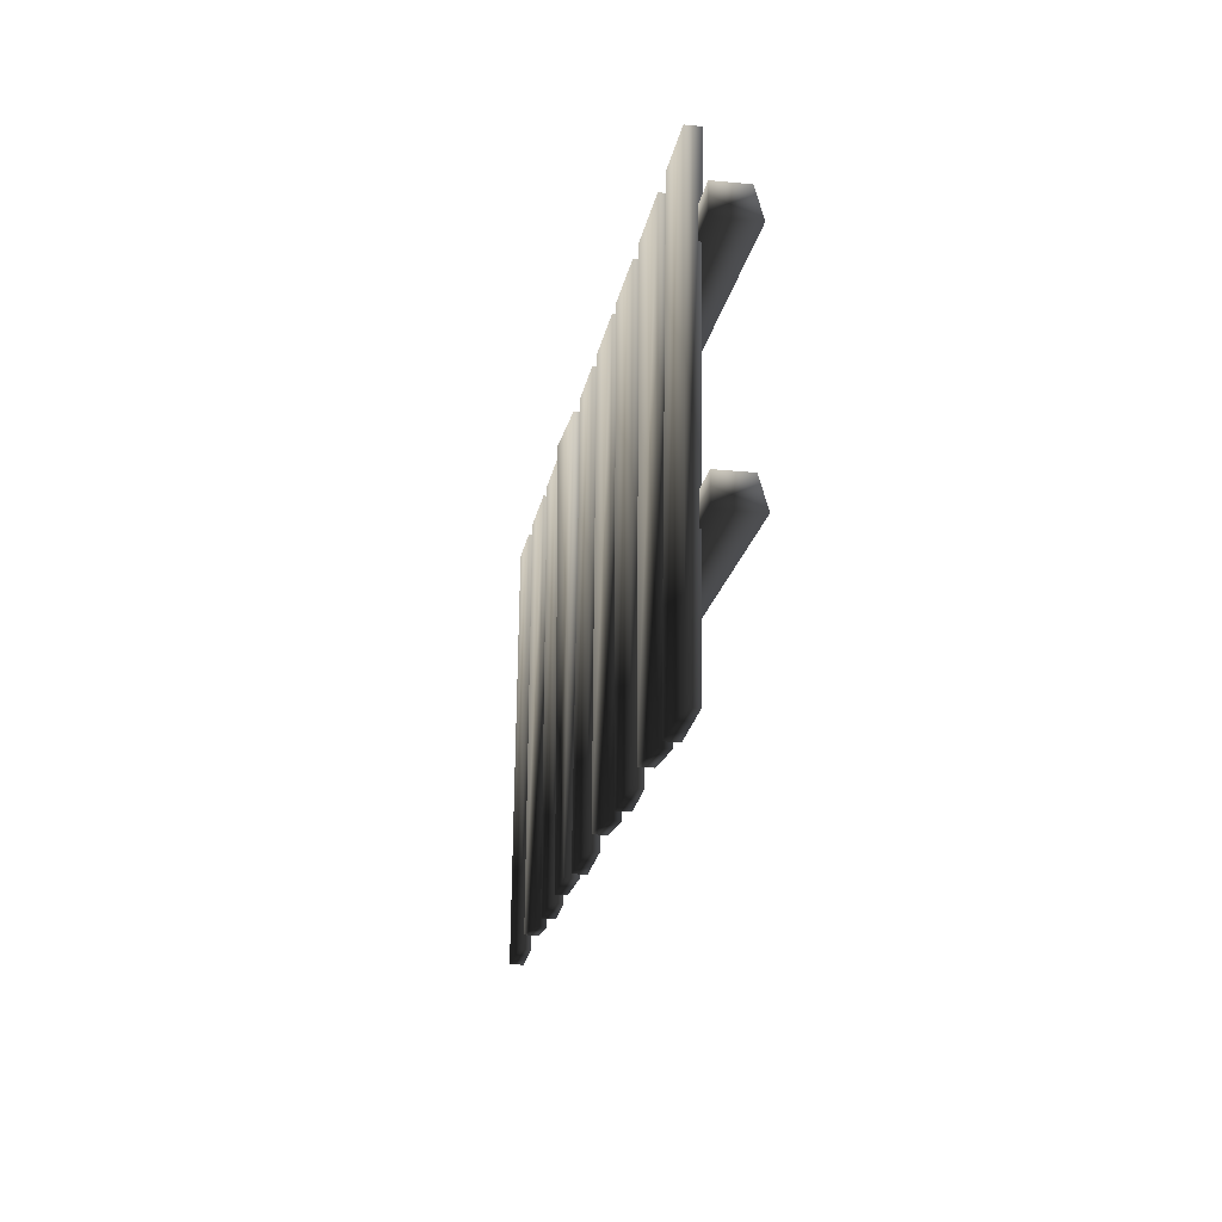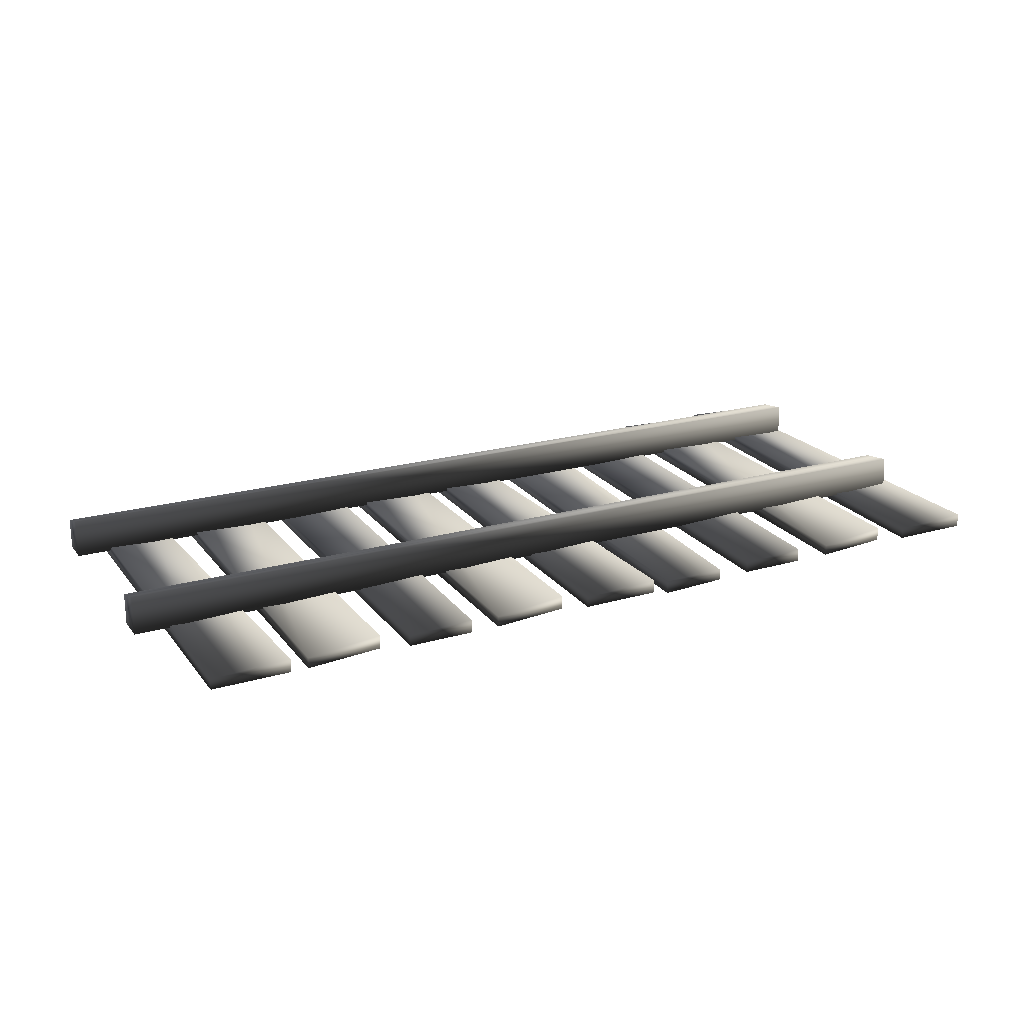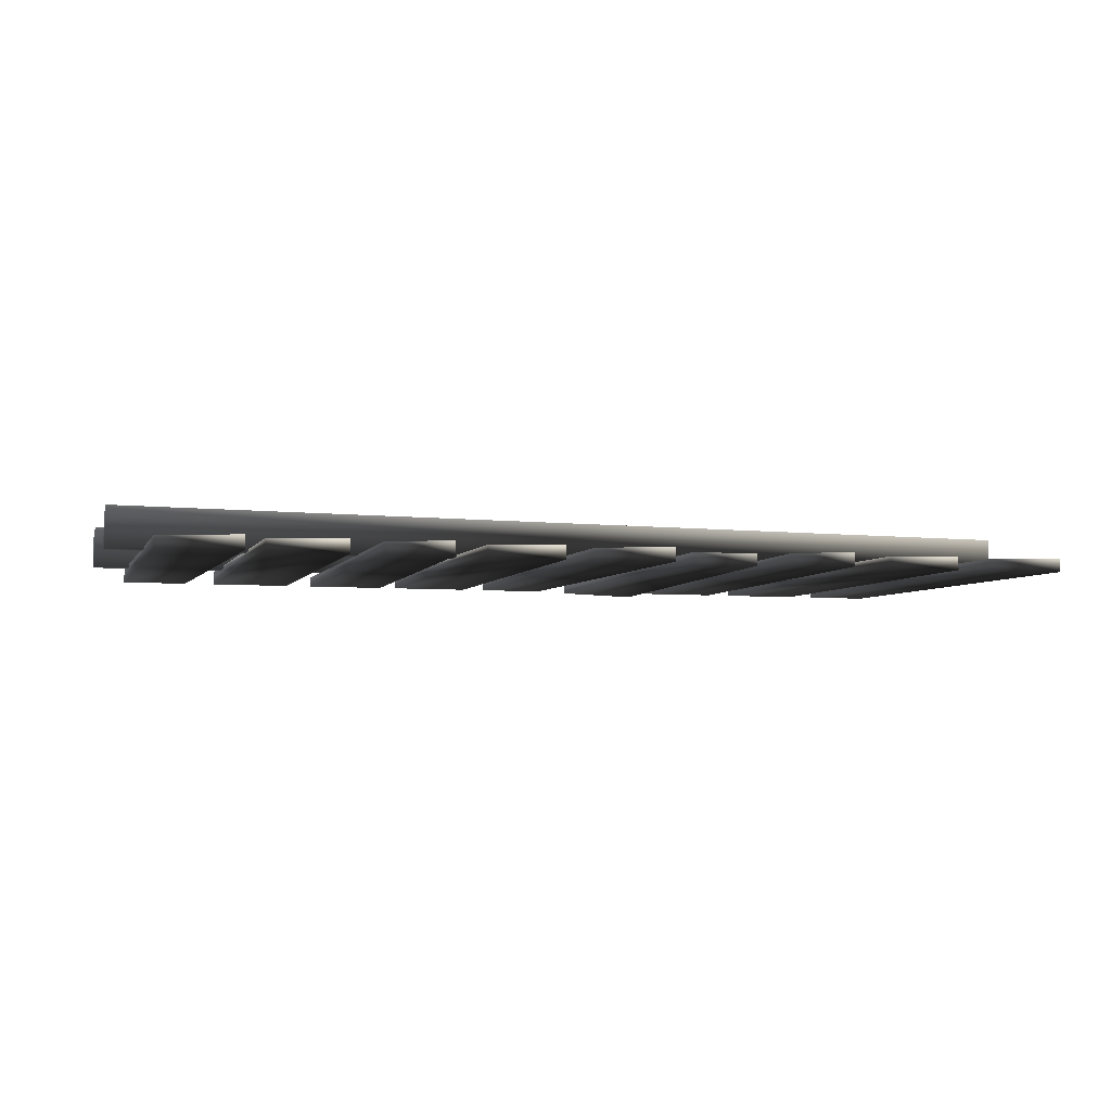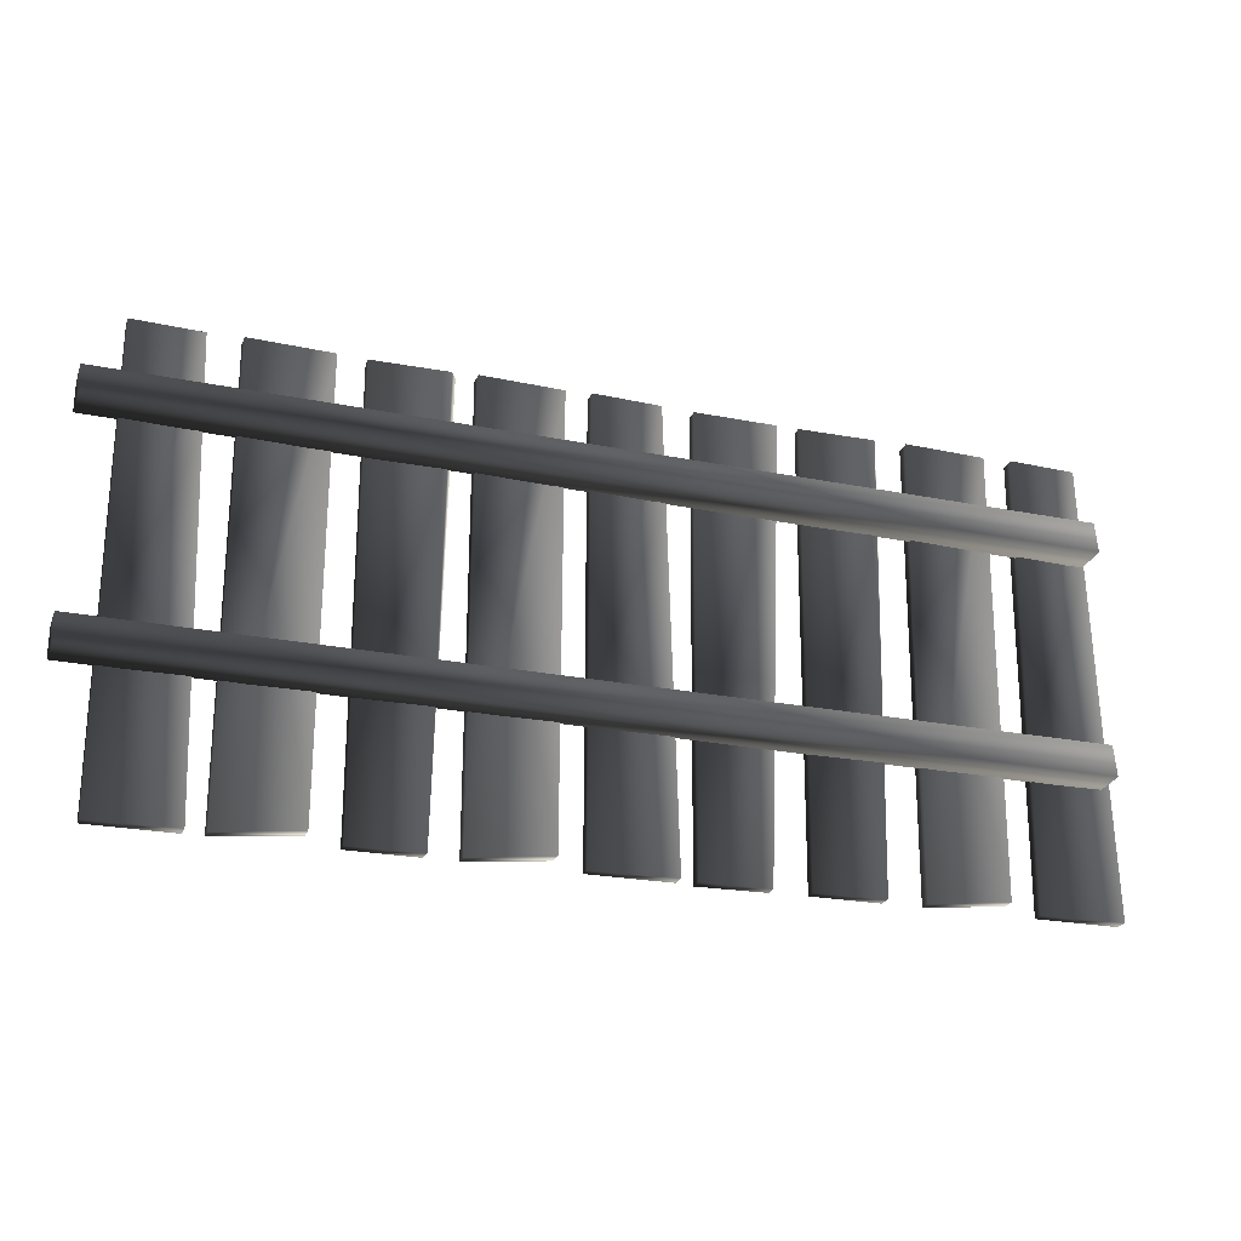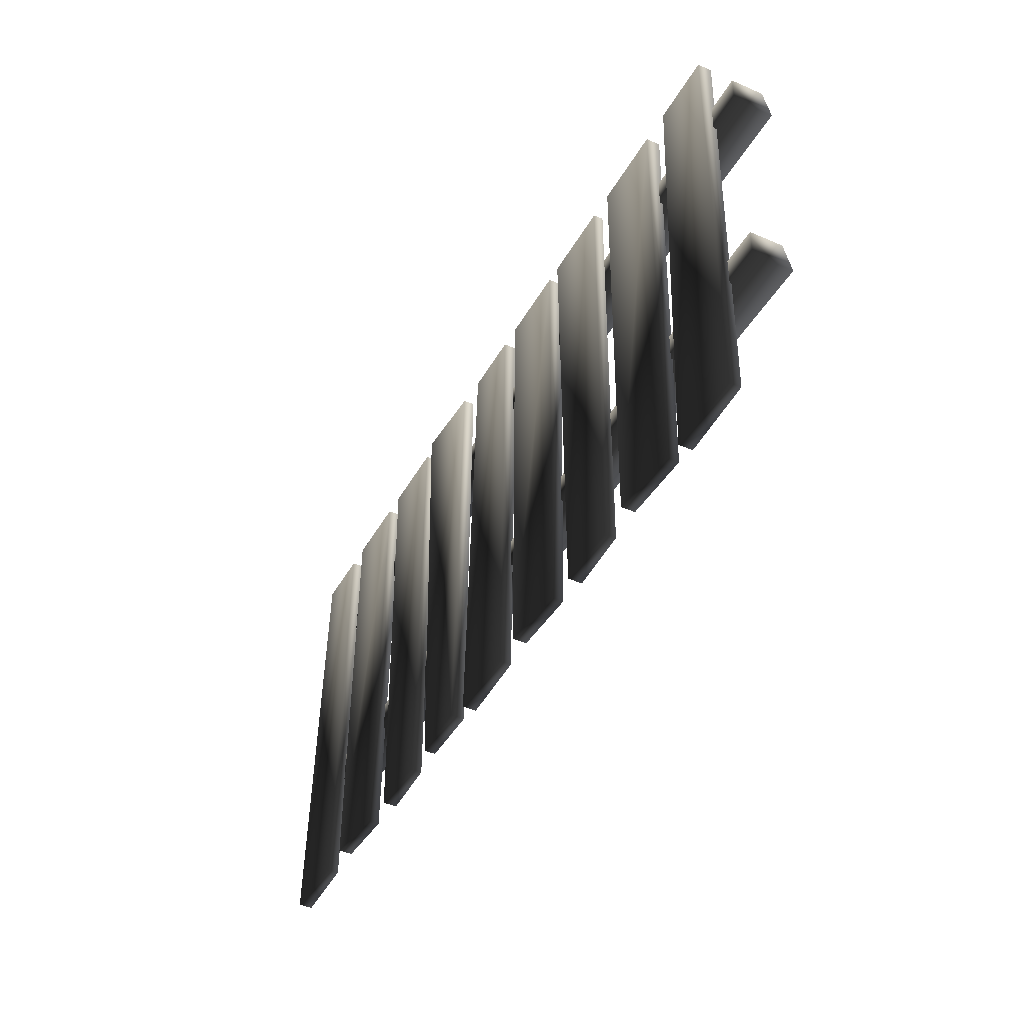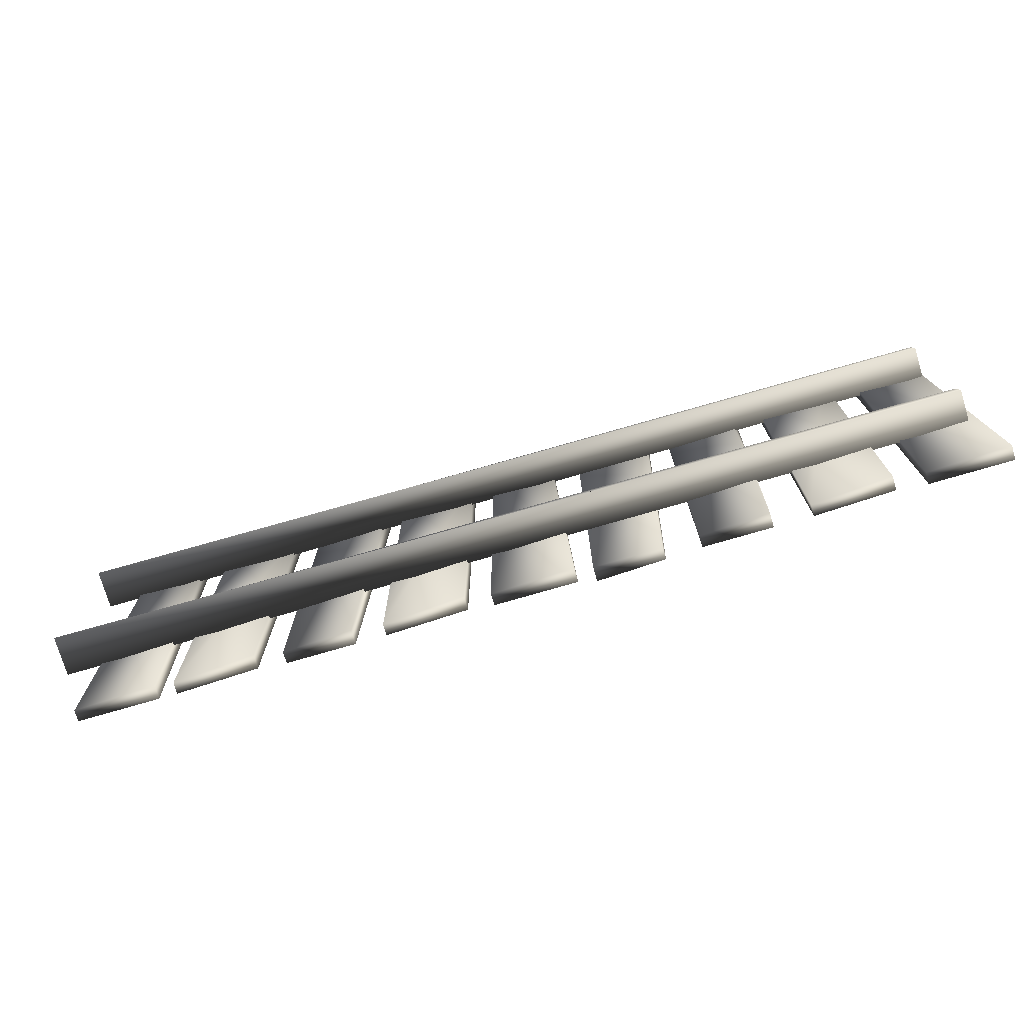
<metadata>
{"format":"obj","ext":"obj","renderer":"f3d","projection":"perspective","resolution":1024,"background":"white","views":[{"elev":-19.5,"azim":-99.7,"up":"+Y"},{"elev":21.6,"azim":-27.2,"up":"+Z"},{"elev":-5.5,"azim":-16.1,"up":"+Z"},{"elev":-23.6,"azim":-18.4,"up":"+Y"},{"elev":-42.3,"azim":-117.1,"up":"+Y"},{"elev":-75.0,"azim":16.3,"up":"+Y"}]}
</metadata>
<code>
v  58.98 2.147 1.811
v  58.98 2.177 -1.766
v  -58.98 2.177 -1.767
v  -58.98 2.143 2.349
v  -58.98 -1.448 -1.797
v  -58.98 -1.491 3.37
v  58.98 -2.147 -1.802
v  58.98 -1.876 2.429
v  50.24 38.35 -0.9802
v  50.24 38.36 -2.766
v  50.24 -17.66 -3.234
v  50.24 -17.67 -1.811
v  60.5 -17.66 -3.234
v  60.5 -17.67 -1.448
v  58.71 38.36 -2.766
v  58.71 38.35 -1.305
v  36.53 38.35 -0.9803
v  36.53 38.36 -2.767
v  36.53 -17.66 -3.234
v  36.53 -17.67 -1.811
v  46.56 -16.59 -3.225
v  46.56 -16.6 -1.439
v  46.78 38.36 -2.766
v  46.78 38.35 -1.305
v  23.08 38.35 -1.53
v  23.08 38.36 -2.767
v  23.08 -17.66 -3.234
v  23.08 -17.67 -1.811
v  31.68 -17.66 -3.234
v  31.68 -17.67 -1.448
v  33.34 38.36 -2.767
v  32.61 38.35 -1.305
v  10.13 -17.65 -3.787
v  10.13 -17.67 -2.001
v  10.13 38.35 -1.533
v  10.13 38.36 -2.956
v  20.39 38.35 -1.533
v  20.39 38.37 -3.319
v  18.59 -17.67 -2.001
v  18.59 -17.65 -3.462
v  -2.313 38.35 -0.9807
v  -2.313 38.36 -2.767
v  -2.313 -17.66 -3.235
v  -2.313 -17.67 -1.812
v  7.945 -17.66 -3.235
v  7.945 -17.67 -1.448
v  6.154 38.36 -2.767
v  6.154 38.35 -1.305
v  -15.63 38.35 -0.9809
v  -15.63 38.36 -2.767
v  -15.63 -17.66 -3.235
v  -15.63 -17.67 -1.812
v  -5.599 -16.59 -3.226
v  -5.599 -16.6 -1.44
v  -5.376 38.36 -2.767
v  -5.376 38.35 -1.306
v  -54.36 38.35 -0.9813
v  -54.36 38.36 -2.768
v  -54.36 -17.66 -3.235
v  -54.36 -17.67 -1.812
v  -44.1 -17.66 -3.235
v  -44.1 -17.67 -1.449
v  -45.89 38.36 -2.767
v  -45.89 38.35 -1.306
v  -41.84 38.35 -0.9812
v  -41.84 38.36 -2.767
v  -41.84 -17.66 -3.235
v  -41.84 -17.67 -1.812
v  -31.81 -16.59 -3.226
v  -31.81 -16.6 -1.44
v  -31.58 38.36 -2.767
v  -31.58 38.35 -1.306
v  -28.08 38.35 -1.531
v  -28.08 38.36 -2.767
v  -28.08 -17.66 -3.235
v  -28.08 -17.67 -1.812
v  -19.48 -17.66 -3.235
v  -19.48 -17.67 -1.449
v  -17.82 38.36 -2.767
v  -18.55 38.35 -1.306
v  58.98 30.03 2.044
v  58.98 30.06 -1.533
v  -58.98 30.06 -1.534
v  -58.98 30.02 2.582
v  -58.98 26.43 -1.564
v  -58.98 26.39 3.602
v  58.98 25.73 -1.569
v  58.98 26 2.661
o Cube_105
g Cube_105
f 1 2 3 4
f 4 3 5 6
f 6 5 7 8
f 8 7 2 1
f 4 6 8 1
f 5 3 2 7
f 9 10 11 12
f 12 11 13 14
f 14 13 15 16
f 16 15 10 9
f 12 14 16 9
f 13 11 10 15
f 17 18 19 20
f 20 19 21 22
f 22 21 23 24
f 24 23 18 17
f 20 22 24 17
f 21 19 18 23
f 25 26 27 28
f 28 27 29 30
f 30 29 31 32
f 32 31 26 25
f 28 30 32 25
f 29 27 26 31
f 33 34 35 36
f 36 35 37 38
f 38 37 39 40
f 40 39 34 33
f 36 38 40 33
f 37 35 34 39
f 41 42 43 44
f 44 43 45 46
f 46 45 47 48
f 48 47 42 41
f 44 46 48 41
f 45 43 42 47
f 49 50 51 52
f 52 51 53 54
f 54 53 55 56
f 56 55 50 49
f 52 54 56 49
f 53 51 50 55
f 57 58 59 60
f 60 59 61 62
f 62 61 63 64
f 64 63 58 57
f 60 62 64 57
f 61 59 58 63
f 65 66 67 68
f 68 67 69 70
f 70 69 71 72
f 72 71 66 65
f 68 70 72 65
f 69 67 66 71
f 73 74 75 76
f 76 75 77 78
f 78 77 79 80
f 80 79 74 73
f 76 78 80 73
f 77 75 74 79
f 81 82 83 84
f 84 83 85 86
f 86 85 87 88
f 88 87 82 81
f 84 86 88 81
f 85 83 82 87

</code>
